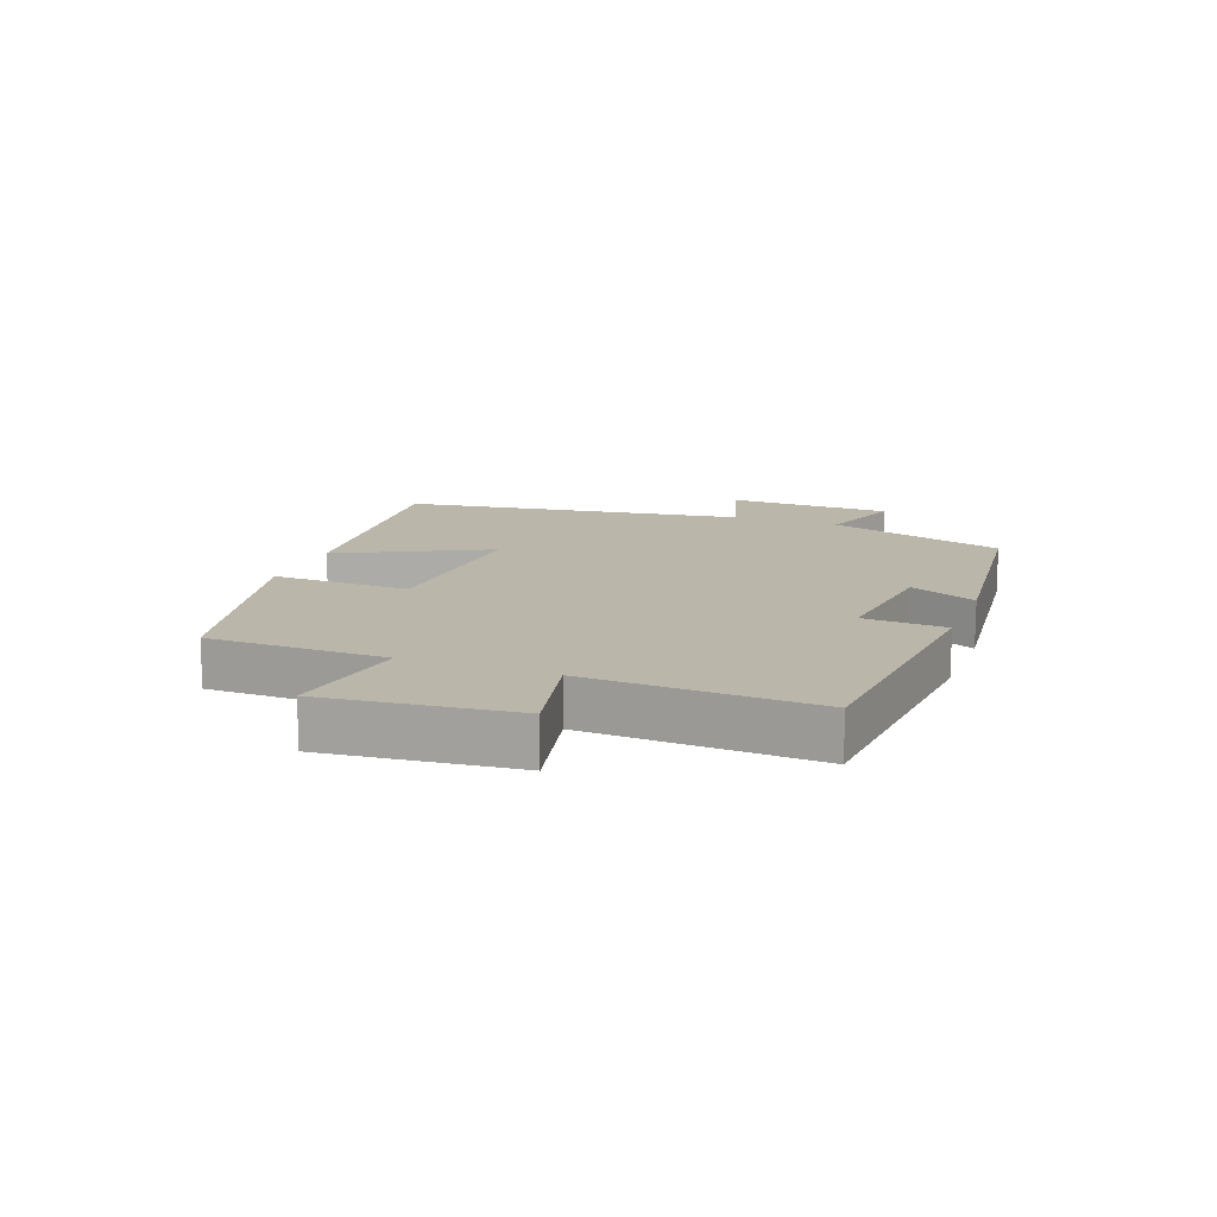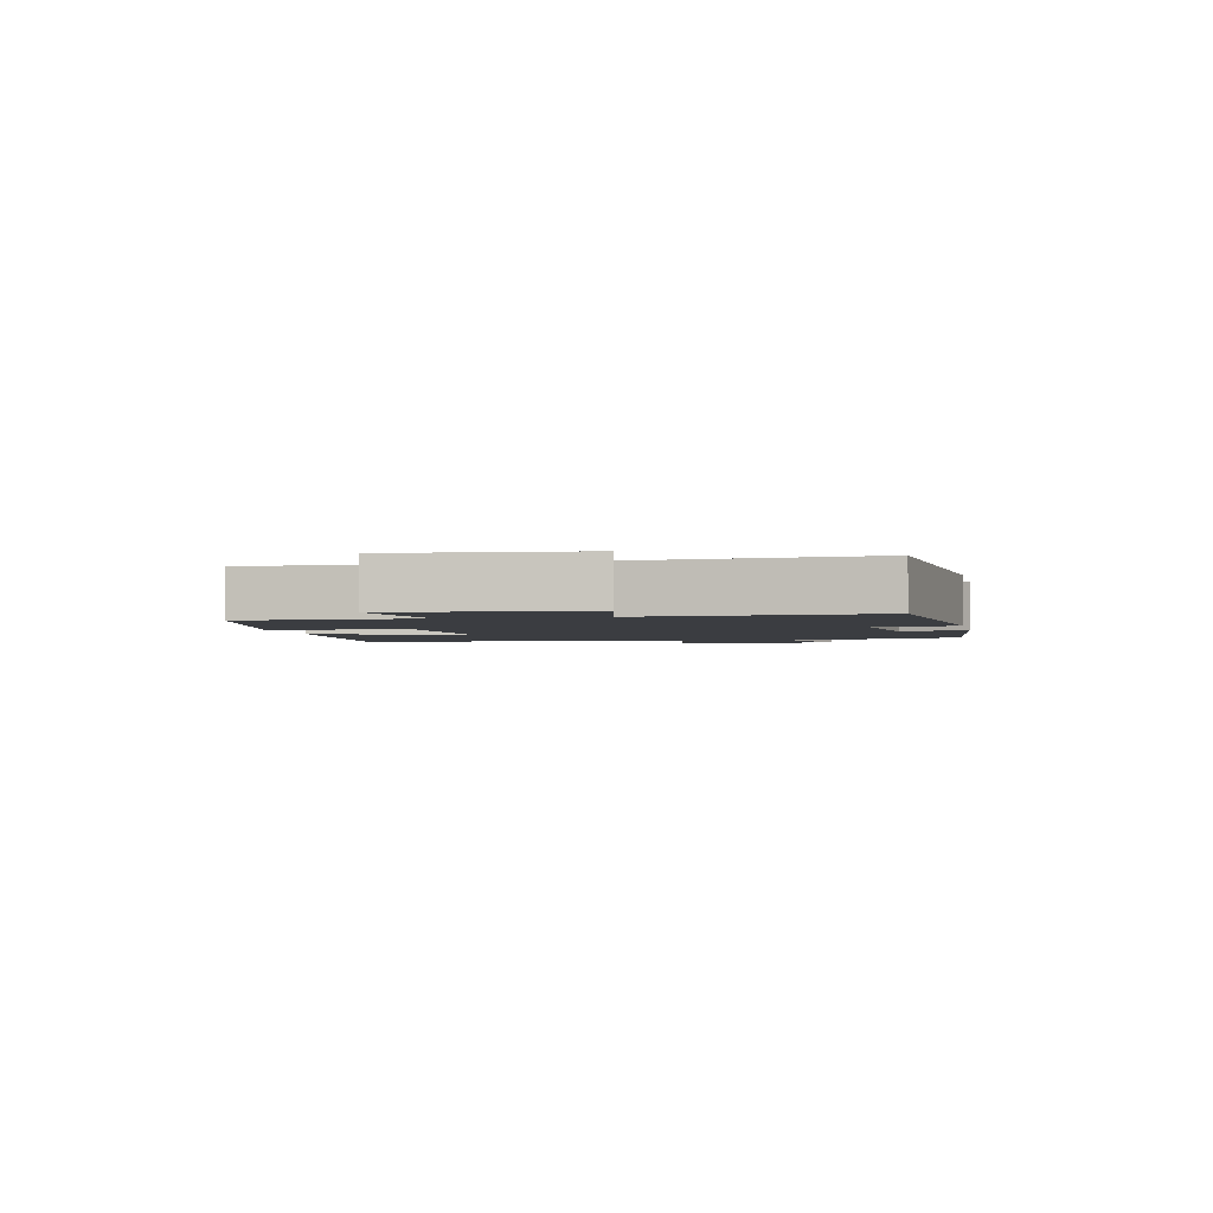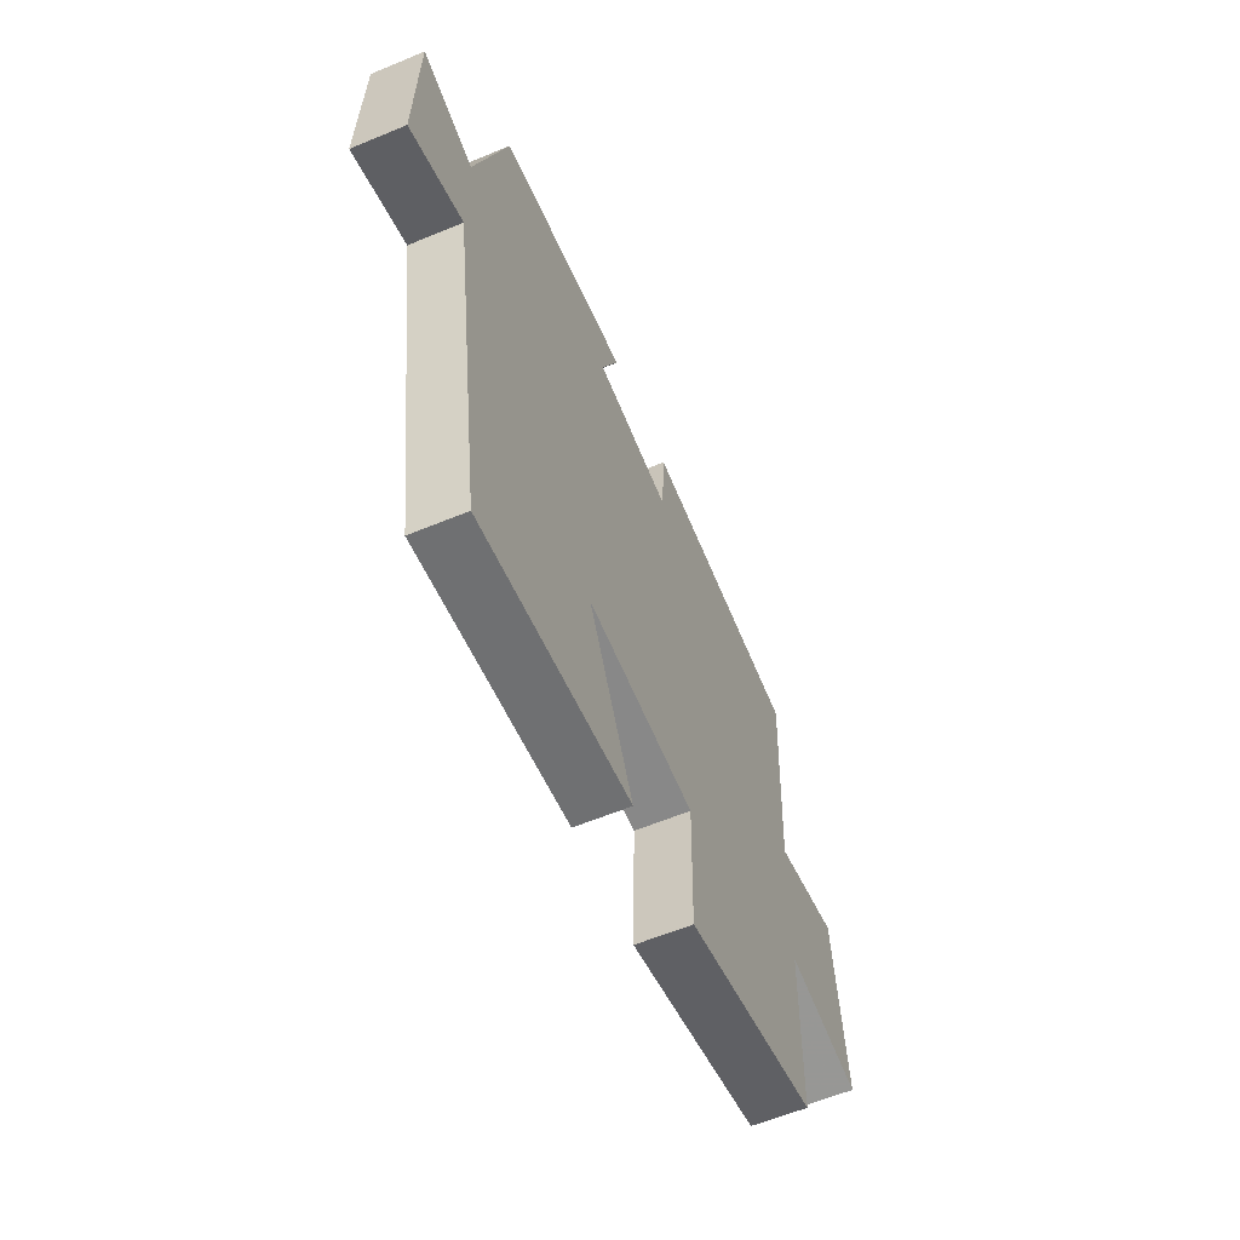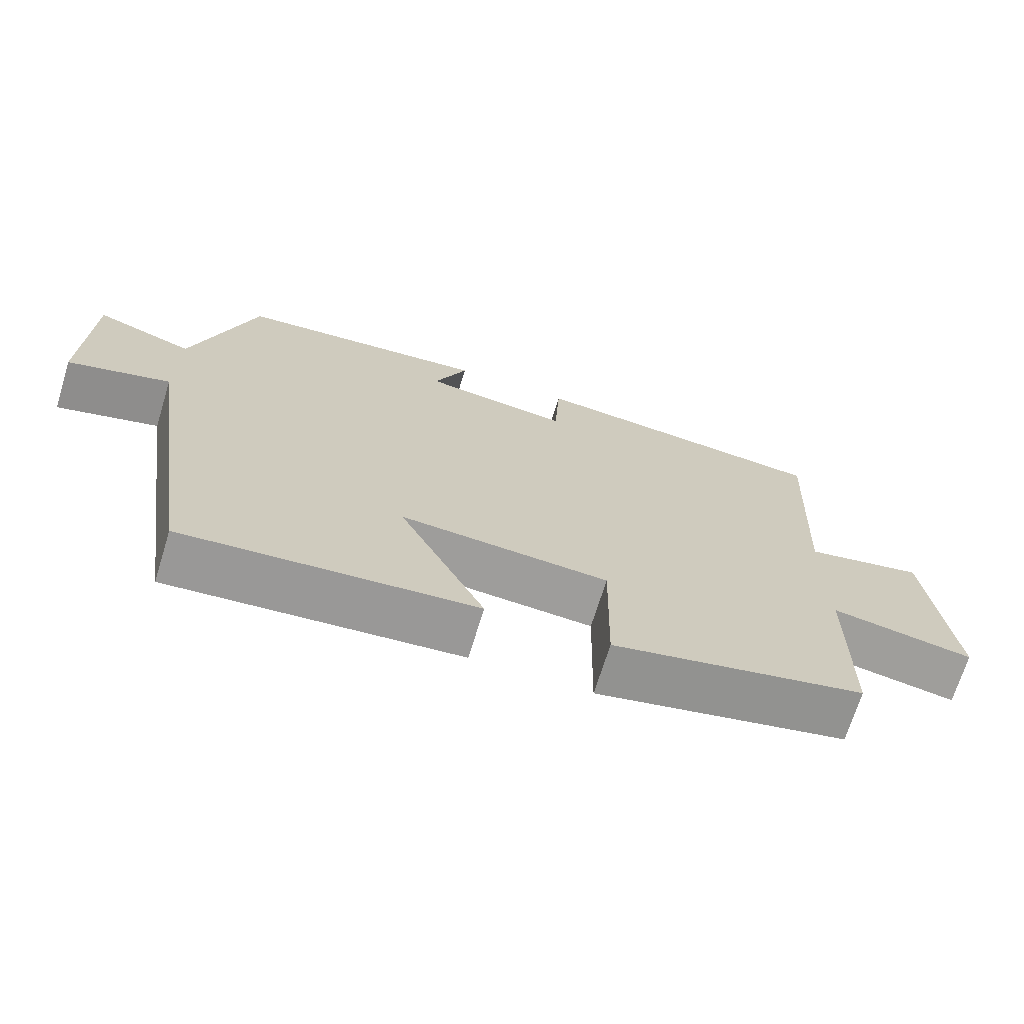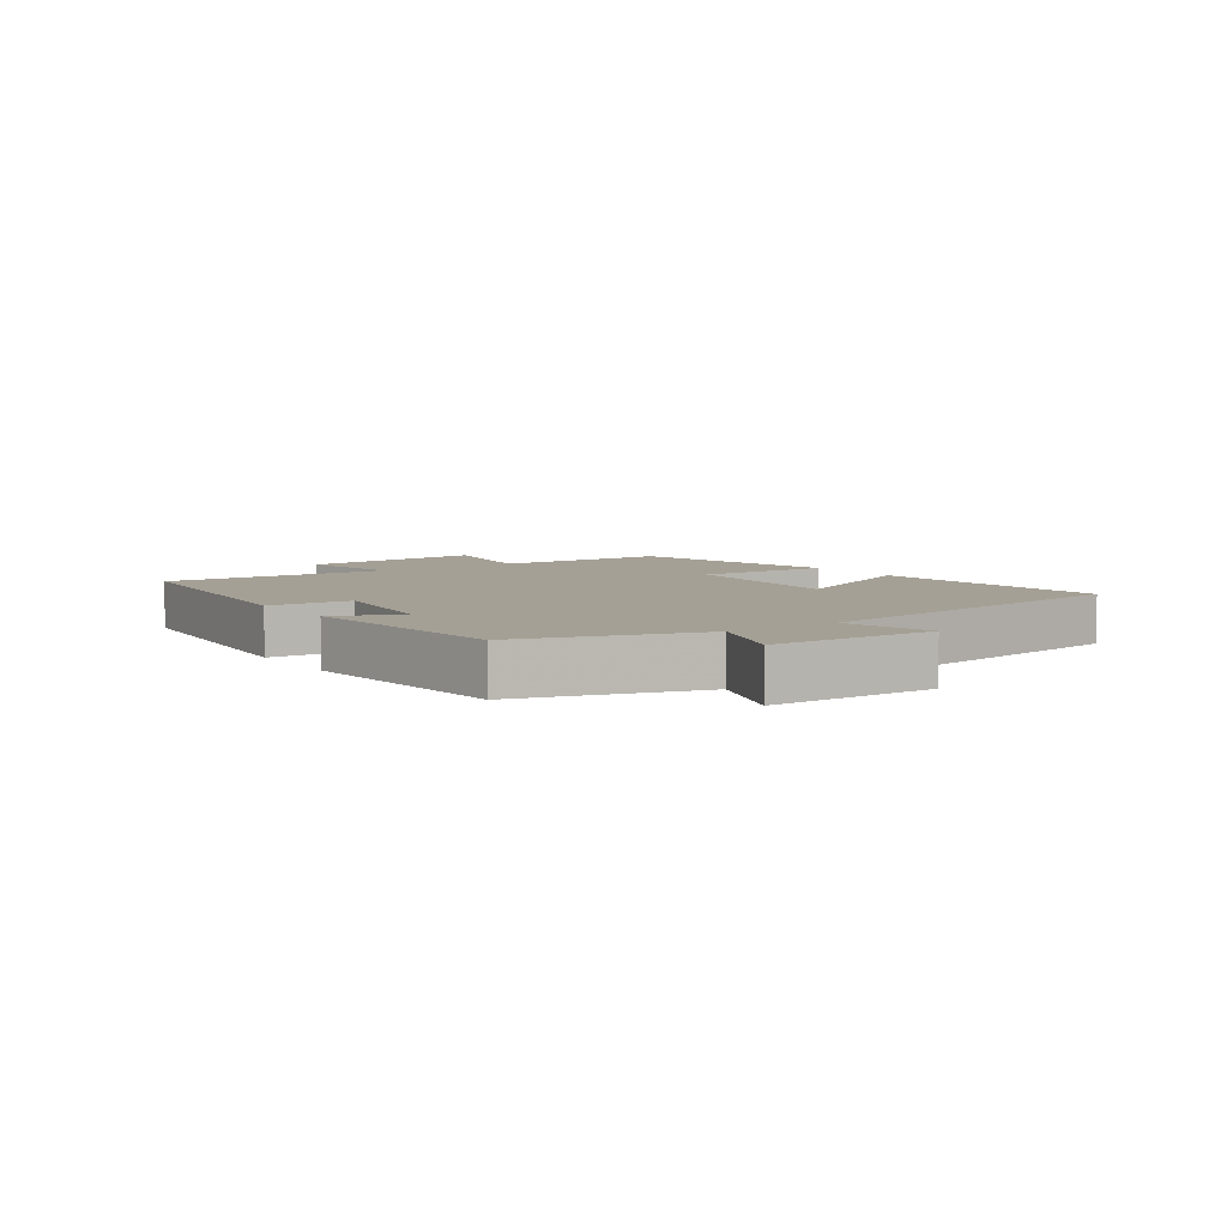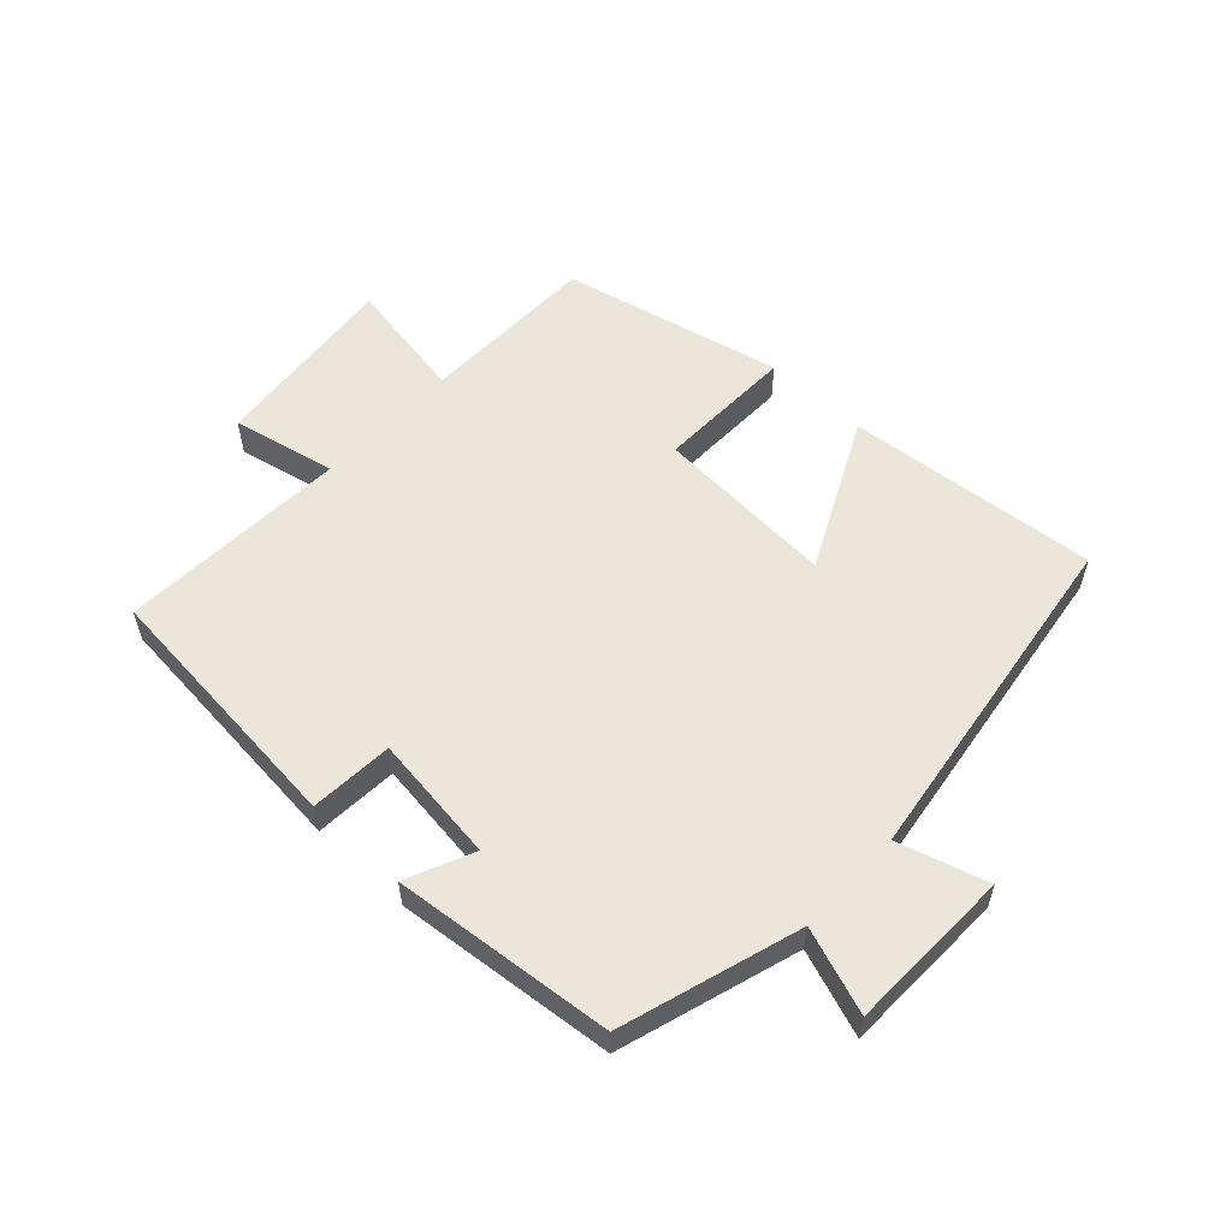
<metadata>
{"format":"obj","ext":"obj","renderer":"f3d","projection":"perspective","resolution":1024,"background":"white","views":[{"elev":14.0,"azim":-69.6,"up":"+Y"},{"elev":-2.6,"azim":-77.4,"up":"+Y"},{"elev":-59.7,"azim":113.1,"up":"+Z"},{"elev":-69.9,"azim":162.8,"up":"+Z"},{"elev":5.9,"azim":55.4,"up":"+Y"},{"elev":56.4,"azim":43.1,"up":"+Y"}]}
</metadata>
<code>
v 0.414 0.07 0.464
v 0.5 0.07 0.181
v 0.635 0.07 0.229
v 0.641 0.07 -0.033
v 0.5 0.07 0.009
v 0.419 0.07 -0.538
v 0.019 0.07 -0.5
v 0.137 0.07 -0.262
v -0.151 0.07 -0.28
v -0.147 0.07 -0.5
v -0.497 0.07 -0.42
v -0.5 0.07 -0.136
v -0.697 0.07 -0.17
v -0.665 0.07 0.132
v -0.5 0.07 0.096
v -0.517 0.07 0.461
v -0.099 0.07 0.5
v -0.091 0.07 0.368
v 0.111 0.07 0.394
v 0.065 0.07 0.5
v 0.414 0 0.464
v 0.5 0 0.181
v 0.635 0 0.229
v 0.641 0 -0.033
v 0.5 0 0.009
v 0.419 0 -0.538
v 0.019 0 -0.5
v 0.137 0 -0.262
v -0.151 0 -0.28
v -0.147 0 -0.5
v -0.497 0 -0.42
v -0.5 0 -0.136
v -0.697 0 -0.17
v -0.665 0 0.132
v -0.5 0 0.096
v -0.517 0 0.461
v -0.099 0 0.5
v -0.091 0 0.368
v 0.111 0 0.394
v 0.065 0 0.5
f 19 20 1 2
f 18 19 2
f 15 16 17 18
f 15 18 2
f 12 13 14 15
f 11 12 15
f 10 11 15
f 9 10 15
f 8 9 15 2
f 7 8 2
f 6 7 2
f 5 6 2
f 2 3 4 5
f 22 21 40 39
f 22 39 38
f 38 37 36 35
f 22 38 35
f 35 34 33 32
f 35 32 31
f 35 31 30
f 35 30 29
f 22 35 29 28
f 22 28 27
f 22 27 26
f 22 26 25
f 25 24 23 22
f 1 21 22 2
f 2 22 23 3
f 3 23 24 4
f 4 24 25 5
f 5 25 26 6
f 6 26 27 7
f 7 27 28 8
f 8 28 29 9
f 9 29 30 10
f 10 30 31 11
f 11 31 32 12
f 12 32 33 13
f 13 33 34 14
f 14 34 35 15
f 15 35 36 16
f 16 36 37 17
f 17 37 38 18
f 18 38 39 19
f 19 39 40 20
f 20 40 21 1

</code>
